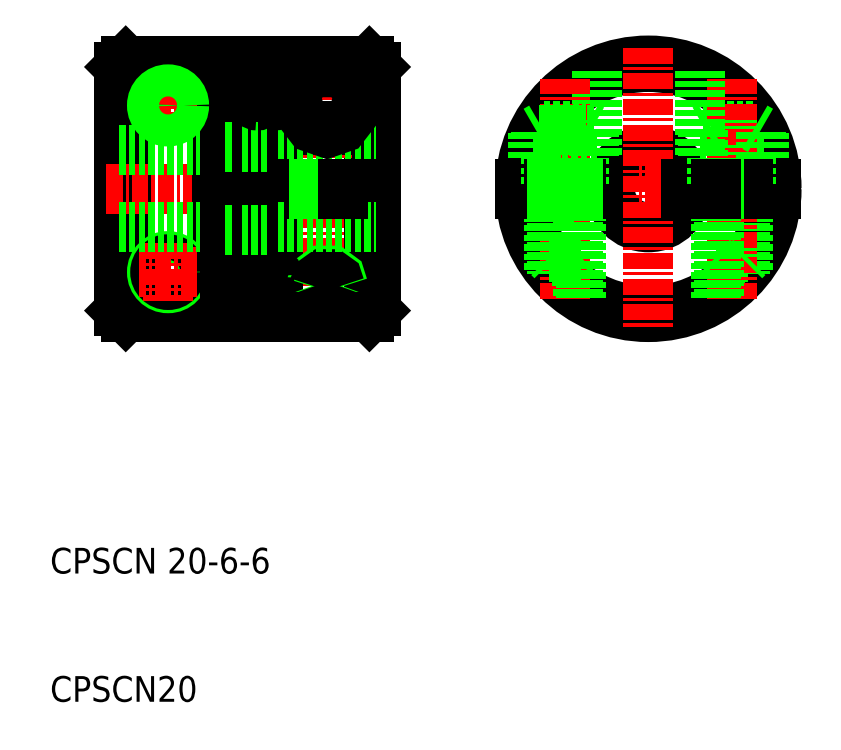
<metadata>
{"format":"dxf","ext":"dxf","renderer":"ezdxf+matplotlib","layout":"modelspace","background":"white","min_lineweight":24,"dpi":150}
</metadata>
<code>
0
SECTION
2
ENTITIES
0
ARC
8
0
10
91.25
20
50
30
0
40
9.5
50
2.413
51
177.6
0
CIRCLE
8
0
10
91.25
20
50
30
0
40
3
0
CIRCLE
8
0
10
91.25
20
50
30
0
40
10
0
ARC
8
0
10
91.25
20
50
30
0
40
9.5
50
182.4
51
357.6
0
LINE
8
CENTER
10
102.2
20
50
30
0
11
80.25
21
50
31
0
0
LINE
8
0
10
87.25
20
59.17
30
0
11
87.25
21
52.4
31
0
0
LINE
8
CENTER
10
84.75
20
41.4
30
0
11
84.75
21
58.6
31
0
0
LINE
8
0
10
70
20
59.5
30
0
11
70
21
40.5
31
0
0
LINE
8
0
10
69.5
20
60
30
0
11
69.5
21
50.4
31
0
0
LINE
8
0
10
62.35
20
56.8
30
0
11
62.35
21
60
31
0
0
LINE
8
0
10
61.05
20
56.8
30
0
11
61.05
21
60
31
0
0
LINE
8
0
10
60.45
20
56.8
30
0
11
60.45
21
60
31
0
0
LINE
8
0
10
61.75
20
56.8
30
0
11
61.75
21
60
31
0
0
LINE
8
0
10
58.95
20
43.8
30
0
11
58.95
21
60
31
0
0
LINE
8
0
10
59.55
20
60
30
0
11
59.55
21
43.8
31
0
0
LINE
8
CENTER
10
66.2
20
60.17
30
0
11
66.2
21
40.49
31
0
0
POLYLINE
8
0
66
     1
10
0
20
0
30
0
70
   128
0
VERTEX
8
0
10
68.7
20
57.6
30
0
0
VERTEX
8
0
10
68.22
20
58.52
30
0
0
VERTEX
8
0
10
66.97
20
59.09
30
0
0
VERTEX
8
0
10
65.43
20
59.09
30
0
0
VERTEX
8
0
10
64.18
20
58.52
30
0
0
VERTEX
8
0
10
63.7
20
57.6
30
0
0
SEQEND
8
0
0
LINE
8
0
10
50
20
40.5
30
0
11
50
21
59.5
31
0
0
LINE
8
0
10
50.5
20
60
30
0
11
50.5
21
40
31
0
0
ARC
8
0
10
57.95
20
56.2
30
0
40
0.3
50
90
51
180
0
LINE
8
CENTER
10
49
20
50
30
0
11
71
21
50
31
0
0
TEXT
8
0
10
44.6
20
20
30
0
40
2
1
CPSCN 20-6-6
0
TEXT
8
0
10
44.6
20
10
30
0
40
2
1
CPSCN20
0
LINE
8
0
10
57.65
20
40
30
0
11
57.65
21
56.2
31
0
0
LINE
8
0
10
50.5
20
40
30
0
11
50
21
40.5
31
0
0
LINE
8
0
10
57.65
20
40
30
0
11
50.5
21
40
31
0
0
LINE
8
0
10
54.08
20
40
30
0
11
54.08
21
40
31
0
0
LINE
8
0
10
55.86
20
40
30
0
11
55.86
21
40
31
0
0
CIRCLE
8
0
10
53.8
20
43.5
30
0
40
1.25
0
CIRCLE
8
0
10
53.8
20
43.5
30
0
40
1
0
LINE
8
CENTER
10
56.05
20
43.5
30
0
11
51.55
21
43.5
31
0
0
LINE
8
CENTER
10
53.8
20
45.75
30
0
11
53.8
21
41.25
31
0
0
LINE
8
0
10
50
20
47
30
0
11
57.65
21
47
31
0
0
LINE
8
0
10
50
20
53
30
0
11
57.65
21
53
31
0
0
LINE
8
0
10
69.5
20
49.6
30
0
11
69.5
21
40
31
0
0
LINE
8
0
10
58.25
20
56.2
30
0
11
58.25
21
40
31
0
0
LINE
8
0
10
61.75
20
56.8
30
0
11
61.75
21
40
31
0
0
LINE
8
0
10
62.35
20
56.8
30
0
11
62.35
21
40
31
0
0
POLYLINE
8
0
66
     1
10
0
20
0
30
0
70
   128
0
VERTEX
8
0
10
67.45
20
42.4
30
0
0
VERTEX
8
0
10
67.21
20
43.15
30
0
0
VERTEX
8
0
10
66.59
20
43.62
30
0
0
VERTEX
8
0
10
65.81
20
43.62
30
0
0
VERTEX
8
0
10
65.19
20
43.15
30
0
0
VERTEX
8
0
10
64.95
20
42.4
30
0
0
SEQEND
8
0
0
POLYLINE
8
0
66
     1
10
0
20
0
30
0
70
   128
0
VERTEX
8
0
10
64.95
20
42.4
30
0
0
VERTEX
8
0
10
65.12
20
41.94
30
0
0
VERTEX
8
0
10
65.57
20
41.61
30
0
0
VERTEX
8
0
10
66.2
20
41.49
30
0
0
VERTEX
8
0
10
66.82
20
41.61
30
0
0
VERTEX
8
0
10
67.28
20
41.94
30
0
0
VERTEX
8
0
10
67.45
20
42.4
30
0
0
SEQEND
8
0
0
POLYLINE
8
0
66
     1
10
0
20
0
30
0
70
   128
0
VERTEX
8
0
10
67.2
20
42.4
30
0
0
VERTEX
8
0
10
67.01
20
42.98
30
0
0
VERTEX
8
0
10
66.51
20
43.34
30
0
0
VERTEX
8
0
10
65.89
20
43.34
30
0
0
VERTEX
8
0
10
65.39
20
42.98
30
0
0
VERTEX
8
0
10
65.2
20
42.4
30
0
0
SEQEND
8
0
0
POLYLINE
8
0
66
     1
10
0
20
0
30
0
70
   128
0
VERTEX
8
0
10
65.2
20
42.4
30
0
0
VERTEX
8
0
10
65.33
20
42.02
30
0
0
VERTEX
8
0
10
65.7
20
41.75
30
0
0
VERTEX
8
0
10
66.2
20
41.65
30
0
0
VERTEX
8
0
10
66.7
20
41.75
30
0
0
VERTEX
8
0
10
67.07
20
42.02
30
0
0
VERTEX
8
0
10
67.2
20
42.4
30
0
0
SEQEND
8
0
0
LINE
8
0
10
69.5
20
40
30
0
11
62.35
21
40
31
0
0
LINE
8
0
10
60.45
20
43.2
30
0
11
60.45
21
40
31
0
0
LINE
8
0
10
61.05
20
43.2
30
0
11
61.05
21
40
31
0
0
LINE
8
0
10
60.45
20
40
30
0
11
58.25
21
40
31
0
0
LINE
8
0
10
61.75
20
40
30
0
11
61.05
21
40
31
0
0
ARC
8
0
10
62.05
20
43.2
30
0
40
0.3
50
90
51
180
0
ARC
8
0
10
60.75
20
43.2
30
0
40
0.3
50
90
51
180
0
ARC
8
0
10
60.75
20
43.2
30
0
40
0.3
50
0
51
90
0
ARC
8
0
10
59.25
20
43.8
30
0
40
0.3
50
180
51
270
0
LINE
8
0
10
59.25
20
43.5
30
0
11
59.25
21
43.5
31
0
0
ARC
8
0
10
59.25
20
43.8
30
0
40
0.3
50
270
51
0
0
ARC
8
0
10
62.05
20
43.2
30
0
40
0.3
50
0
51
90
0
LINE
8
0
10
70
20
40.5
30
0
11
69.5
21
40
31
0
0
LINE
8
0
10
64.82
20
54.9
30
0
11
67.58
21
54.9
31
0
0
LINE
8
0
10
67.05
20
54.55
30
0
11
65.35
21
54.55
31
0
0
LINE
8
0
10
62.35
20
53
30
0
11
70
21
53
31
0
0
LINE
8
0
10
62.35
20
50.4
30
0
11
70
21
50.4
31
0
0
LINE
8
0
10
70
20
49.6
30
0
11
62.35
21
49.6
31
0
0
POLYLINE
8
0
66
     1
10
0
20
0
30
0
70
   128
0
VERTEX
8
0
10
63.7
20
57.6
30
0
0
VERTEX
8
0
10
64.03
20
55.98
30
0
0
VERTEX
8
0
10
64.95
20
54.79
30
0
0
VERTEX
8
0
10
66.2
20
54.36
30
0
0
VERTEX
8
0
10
67.45
20
54.79
30
0
0
VERTEX
8
0
10
68.37
20
55.98
30
0
0
VERTEX
8
0
10
68.7
20
57.6
30
0
0
SEQEND
8
0
0
LINE
8
0
10
62.35
20
47
30
0
11
70
21
47
31
0
0
LINE
8
0
10
59.55
20
46.75
30
0
11
61.75
21
46.75
31
0
0
LINE
8
0
10
58.25
20
46.75
30
0
11
58.95
21
46.75
31
0
0
LINE
8
0
10
64.95
20
49.6
30
0
11
64.95
21
50.4
31
0
0
LINE
8
0
10
65.2
20
50.4
30
0
11
65.2
21
49.6
31
0
0
ARC
8
0
10
62.05
20
56.8
30
0
40
0.3
50
180
51
270
0
LINE
8
0
10
59.55
20
53.25
30
0
11
61.75
21
53.25
31
0
0
LINE
8
0
10
58.25
20
53.25
30
0
11
58.95
21
53.25
31
0
0
ARC
8
0
10
57.95
20
56.2
30
0
40
0.3
50
0
51
90
0
LINE
8
0
10
57.95
20
56.5
30
0
11
57.95
21
56.5
31
0
0
ARC
8
0
10
60.75
20
56.8
30
0
40
0.3
50
270
51
0
0
LINE
8
0
10
60.75
20
56.5
30
0
11
60.75
21
56.5
31
0
0
ARC
8
0
10
60.75
20
56.8
30
0
40
0.3
50
180
51
270
0
ARC
8
0
10
62.05
20
56.8
30
0
40
0.3
50
270
51
0
0
LINE
8
0
10
67.2
20
49.6
30
0
11
67.2
21
50.4
31
0
0
LINE
8
0
10
67.45
20
49.6
30
0
11
67.45
21
50.4
31
0
0
LINE
8
0
10
85.75
20
41.65
30
0
11
85.75
21
49.6
31
0
0
LINE
8
0
10
83.5
20
43.68
30
0
11
83.5
21
49.6
31
0
0
LINE
8
0
10
86
20
41.49
30
0
11
86
21
49.6
31
0
0
LINE
8
0
10
83.75
20
49.6
30
0
11
83.75
21
43.39
31
0
0
LINE
8
0
10
83.75
20
44.4
30
0
11
85.75
21
44.4
31
0
0
LINE
8
0
10
86
20
44.65
30
0
11
83.5
21
44.65
31
0
0
LINE
8
0
10
83.5
20
44.65
30
0
11
83.75
21
44.4
31
0
0
LINE
8
0
10
86
20
44.65
30
0
11
85.75
21
44.4
31
0
0
LINE
8
0
10
87.25
20
52.4
30
0
11
82.25
21
52.4
31
0
0
LINE
8
0
10
81.26
20
50.4
30
0
11
88.28
21
50.4
31
0
0
LINE
8
0
10
88.28
20
49.6
30
0
11
81.26
21
49.6
31
0
0
LINE
8
0
10
82.25
20
52.4
30
0
11
82.25
21
54.36
31
0
0
LINE
8
0
10
83.25
20
52.4
30
0
11
83.25
21
50.4
31
0
0
LINE
8
0
10
86.25
20
50.4
30
0
11
86.25
21
52.4
31
0
0
LINE
8
0
10
83.75
20
52.4
30
0
11
83.75
21
50.4
31
0
0
LINE
8
0
10
86
20
50.4
30
0
11
86
21
52.4
31
0
0
LINE
8
0
10
85.75
20
50.4
30
0
11
85.75
21
52.4
31
0
0
LINE
8
0
10
83.5
20
50.4
30
0
11
83.5
21
52.4
31
0
0
LINE
8
0
10
83.5
20
49.6
30
0
11
83.5
21
50.4
31
0
0
LINE
8
0
10
83.75
20
50.4
30
0
11
83.75
21
49.6
31
0
0
LINE
8
0
10
86
20
49.6
30
0
11
86
21
50.4
31
0
0
LINE
8
0
10
85.75
20
49.6
30
0
11
85.75
21
50.4
31
0
0
LINE
8
0
10
86.39
20
54.9
30
0
11
87
21
54.55
31
0
0
LINE
8
0
10
87
20
54.55
30
0
11
82.5
21
54.55
31
0
0
LINE
8
0
10
82.5
20
54.55
30
0
11
83.11
21
54.9
31
0
0
LINE
8
0
10
82.5
20
52.4
30
0
11
82.5
21
54.55
31
0
0
LINE
8
0
10
83.11
20
54.9
30
0
11
86.39
21
54.9
31
0
0
LINE
8
0
10
87
20
54.55
30
0
11
87
21
52.4
31
0
0
LINE
8
0
10
50.5
20
60
30
0
11
58.95
21
60
31
0
0
LINE
8
0
10
50
20
59.5
30
0
11
50.5
21
60
31
0
0
LINE
8
0
10
62.35
20
60
30
0
11
69.5
21
60
31
0
0
LINE
8
0
10
59.55
20
60
30
0
11
60.45
21
60
31
0
0
LINE
8
0
10
61.05
20
60
30
0
11
61.75
21
60
31
0
0
LINE
8
0
10
69.5
20
60
30
0
11
70
21
59.5
31
0
0
LINE
8
CENTER
10
91.25
20
61
30
0
11
91.25
21
39
31
0
0
LINE
8
0
10
94.22
20
50.4
30
0
11
101.2
21
50.4
31
0
0
LINE
8
0
10
94.22
20
49.6
30
0
11
101.2
21
49.6
31
0
0
LINE
8
CENTER
10
56.05
20
56.5
30
0
11
51.55
21
56.5
31
0
0
LINE
8
CENTER
10
53.8
20
54.25
30
0
11
53.8
21
58.75
31
0
0
CIRCLE
8
0
10
53.8
20
56.5
30
0
40
1
0
CIRCLE
8
0
10
53.8
20
56.5
30
0
40
1.25
0
LINE
8
0
10
99.39
20
54.9
30
0
11
96.11
21
54.9
31
0
0
LINE
8
0
10
95.5
20
54.55
30
0
11
100
21
54.55
31
0
0
LINE
8
0
10
95.25
20
52.4
30
0
11
100.2
21
52.4
31
0
0
LINE
8
0
10
96.5
20
44.65
30
0
11
99
21
44.65
31
0
0
LINE
8
0
10
98.75
20
44.4
30
0
11
96.75
21
44.4
31
0
0
LINE
8
0
10
98.75
20
49.6
30
0
11
98.75
21
43.39
31
0
0
LINE
8
0
10
99
20
43.68
30
0
11
99
21
49.6
31
0
0
LINE
8
CENTER
10
97.75
20
41.4
30
0
11
97.75
21
58.6
31
0
0
LINE
8
0
10
99
20
44.65
30
0
11
98.75
21
44.4
31
0
0
LINE
8
0
10
100
20
52.4
30
0
11
100
21
54.55
31
0
0
LINE
8
0
10
99
20
50.4
30
0
11
99
21
52.4
31
0
0
LINE
8
0
10
98.75
20
52.4
30
0
11
98.75
21
50.4
31
0
0
LINE
8
0
10
99.25
20
52.4
30
0
11
99.25
21
50.4
31
0
0
LINE
8
0
10
98.75
20
50.4
30
0
11
98.75
21
49.6
31
0
0
LINE
8
0
10
99
20
49.6
30
0
11
99
21
50.4
31
0
0
LINE
8
0
10
100.2
20
52.4
30
0
11
100.2
21
54.36
31
0
0
LINE
8
0
10
100
20
54.55
30
0
11
99.39
21
54.9
31
0
0
LINE
8
0
10
96.5
20
41.49
30
0
11
96.5
21
49.6
31
0
0
LINE
8
0
10
96.75
20
41.65
30
0
11
96.75
21
49.6
31
0
0
LINE
8
0
10
96.5
20
44.65
30
0
11
96.75
21
44.4
31
0
0
LINE
8
0
10
95.5
20
54.55
30
0
11
95.5
21
52.4
31
0
0
LINE
8
0
10
95.25
20
59.17
30
0
11
95.25
21
52.4
31
0
0
LINE
8
0
10
96.75
20
50.4
30
0
11
96.75
21
52.4
31
0
0
LINE
8
0
10
96.5
20
50.4
30
0
11
96.5
21
52.4
31
0
0
LINE
8
0
10
96.25
20
50.4
30
0
11
96.25
21
52.4
31
0
0
LINE
8
0
10
96.75
20
49.6
30
0
11
96.75
21
50.4
31
0
0
LINE
8
0
10
96.5
20
49.6
30
0
11
96.5
21
50.4
31
0
0
LINE
8
0
10
96.11
20
54.9
30
0
11
95.5
21
54.55
31
0
0
ENDSEC
0
EOF

</code>
